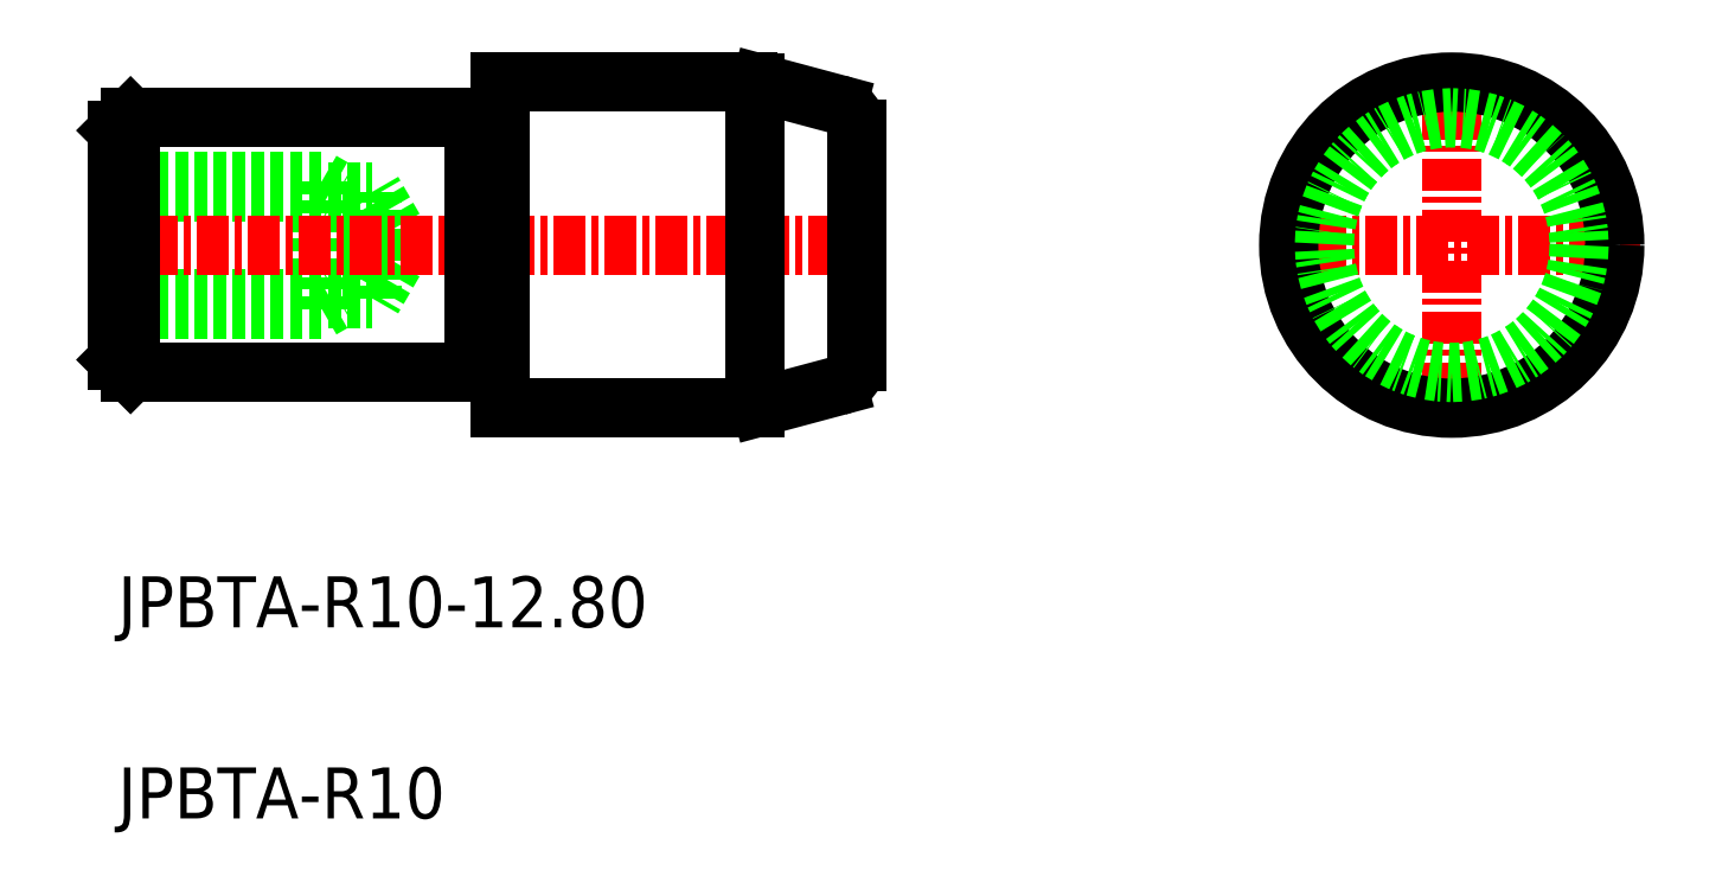
<metadata>
{"format":"dxf","ext":"dxf","renderer":"ezdxf+matplotlib","layout":"modelspace","background":"white","min_lineweight":24,"dpi":150}
</metadata>
<code>
0
SECTION
2
ENTITIES
0
LINE
8
0
10
-1686
20
-593.1
30
0
11
-1685
21
-593.5
31
0
0
LINE
8
0
10
-1694
20
-593.5
30
0
11
-1684
21
-593.5
31
0
0
LINE
8
0
10
-1694
20
-593.1
30
0
11
-1686
21
-593.1
31
0
0
LINE
8
0
10
-1683
20
-595.6
30
0
11
-1684
21
-597.7
31
0
0
LINE
8
0
10
-1686
20
-598.1
30
0
11
-1685
21
-597.7
31
0
0
LINE
8
0
10
-1694
20
-597.7
30
0
11
-1684
21
-597.7
31
0
0
LINE
8
0
10
-1694
20
-598.1
30
0
11
-1686
21
-598.1
31
0
0
LINE
8
0
10
-1683
20
-595.6
30
0
11
-1684
21
-593.5
31
0
0
LINE
8
0
10
-1684
20
-597.7
30
0
11
-1684
21
-593.5
31
0
0
LINE
8
0
10
-1686
20
-598.1
30
0
11
-1686
21
-593.1
31
0
0
ARC
8
0
10
-1669
20
-600
30
0
40
2
50
270
51
285
0
ARC
8
0
10
-1669
20
-591.2
30
0
40
2
50
75
51
90
0
TEXT
8
0
10
-1694
20
-618.1
30
0
40
2
1
JPBTA-R10
0
TEXT
8
0
10
-1694
20
-610.6
30
0
40
2
1
JPBTA-R10-12.8
0
LINE
8
0
10
-1680
20
-590.8
30
0
11
-1679
21
-590.8
31
0
0
LINE
8
0
10
-1694
20
-590.6
30
0
11
-1694
21
-591.1
31
0
0
LINE
8
0
10
-1694
20
-590.6
30
0
11
-1680
21
-590.6
31
0
0
LINE
8
0
10
-1680
20
-600.3
30
0
11
-1679
21
-600.3
31
0
0
LINE
8
0
10
-1694
20
-600.1
30
0
11
-1694
21
-600.6
31
0
0
LINE
8
0
10
-1694
20
-600.6
30
0
11
-1680
21
-600.6
31
0
0
LINE
8
CENTER
10
-1695
20
-595.6
30
0
11
-1664
21
-595.6
31
0
0
LINE
8
0
10
-1694
20
-591.1
30
0
11
-1694
21
-600.1
31
0
0
LINE
8
0
10
-1680
20
-590.6
30
0
11
-1680
21
-600.6
31
0
0
LINE
8
0
10
-1694
20
-590.6
30
0
11
-1694
21
-600.6
31
0
0
LINE
8
0
10
-1669
20
-589.2
30
0
11
-1666
21
-590.1
31
0
0
LINE
8
CENTER
10
-1649
20
-595.6
30
0
11
-1634
21
-595.6
31
0
0
LINE
8
0
10
-1669
20
-601.9
30
0
11
-1666
21
-601.1
31
0
0
LINE
8
0
10
-1665
20
-591
30
0
11
-1665
21
-600.1
31
0
0
LINE
8
0
10
-1669
20
-589.2
30
0
11
-1669
21
-602
31
0
0
LINE
8
CENTER
10
-1642
20
-588.2
30
0
11
-1642
21
-603
31
0
0
LINE
8
0
10
-1679
20
-589.2
30
0
11
-1679
21
-602
31
0
0
LINE
8
0
10
-1679
20
-589.2
30
0
11
-1669
21
-589.2
31
0
0
LINE
8
0
10
-1679
20
-602
30
0
11
-1669
21
-602
31
0
0
ARC
8
0
10
-1666
20
-591
30
0
40
1
50
360
51
75
0
ARC
8
0
10
-1666
20
-600.1
30
0
40
1
50
285
51
360
0
CIRCLE
8
0
10
-1642
20
-595.6
30
0
40
6.4
0
CIRCLE
8
0
10
-1642
20
-595.6
30
0
40
5
0
ENDSEC
0
EOF

</code>
